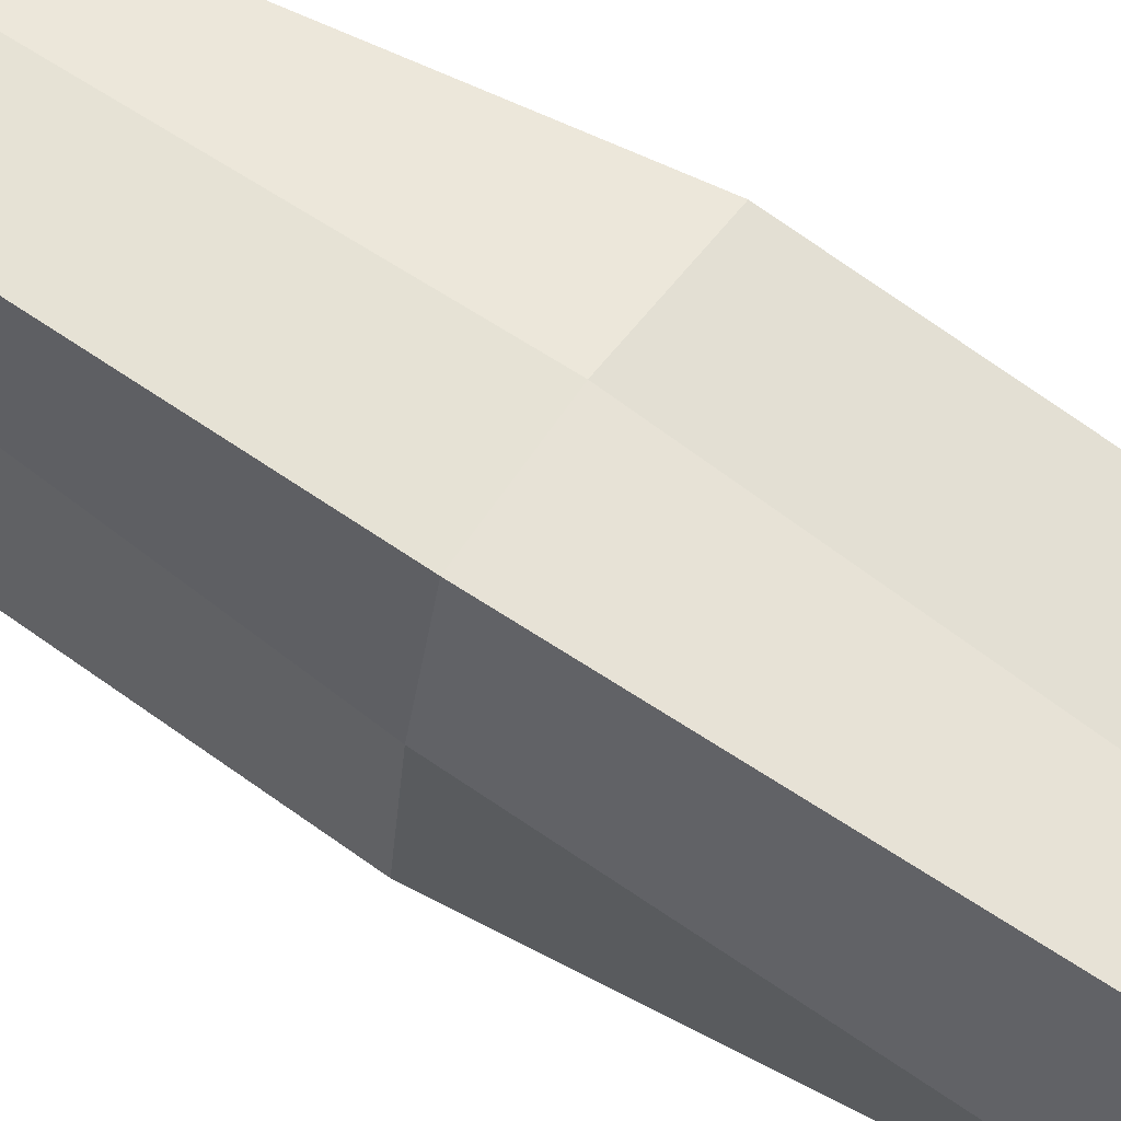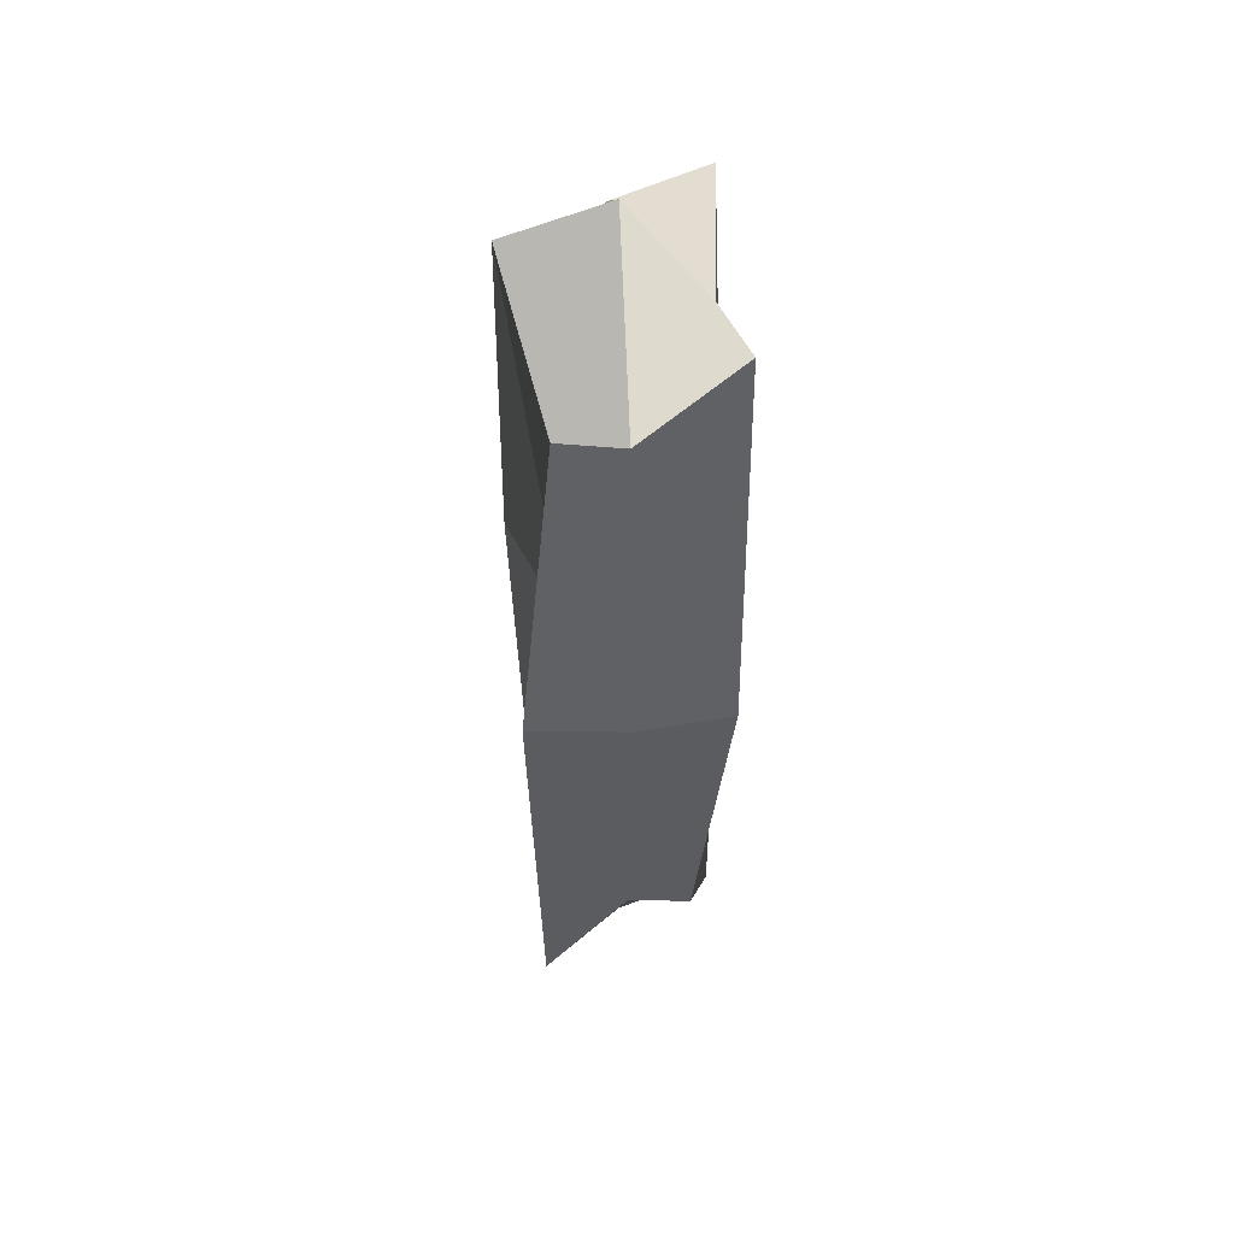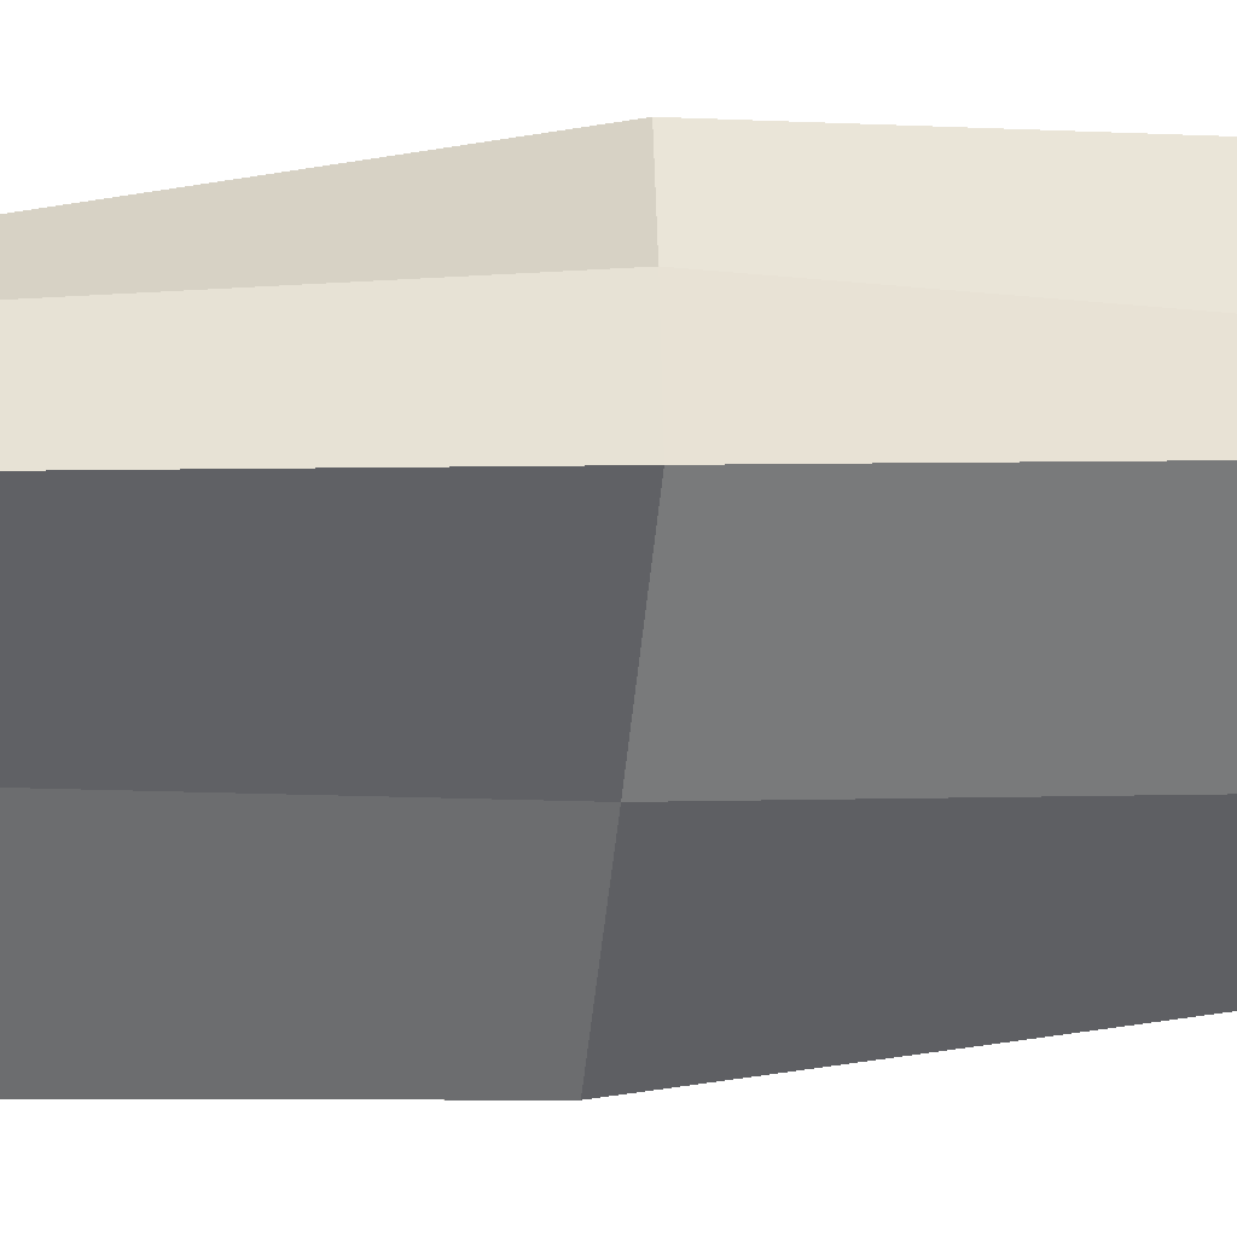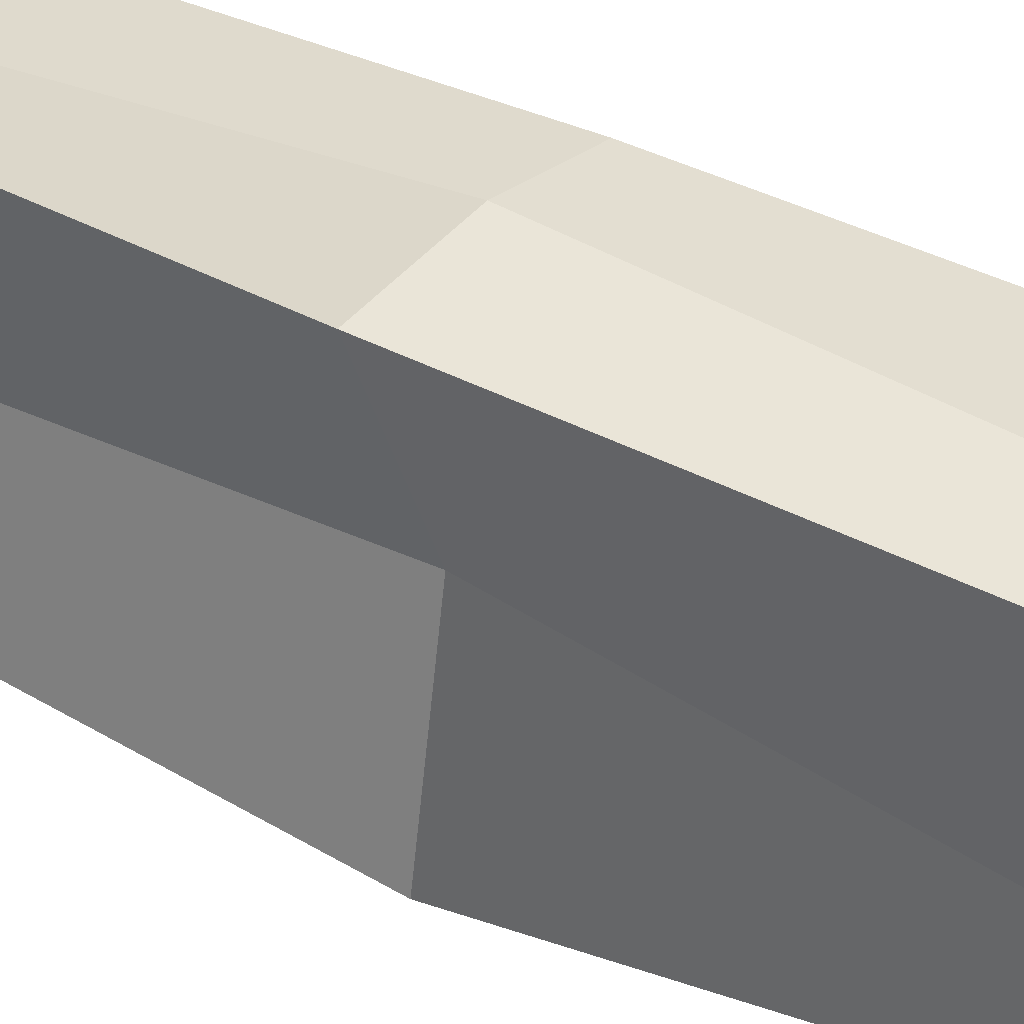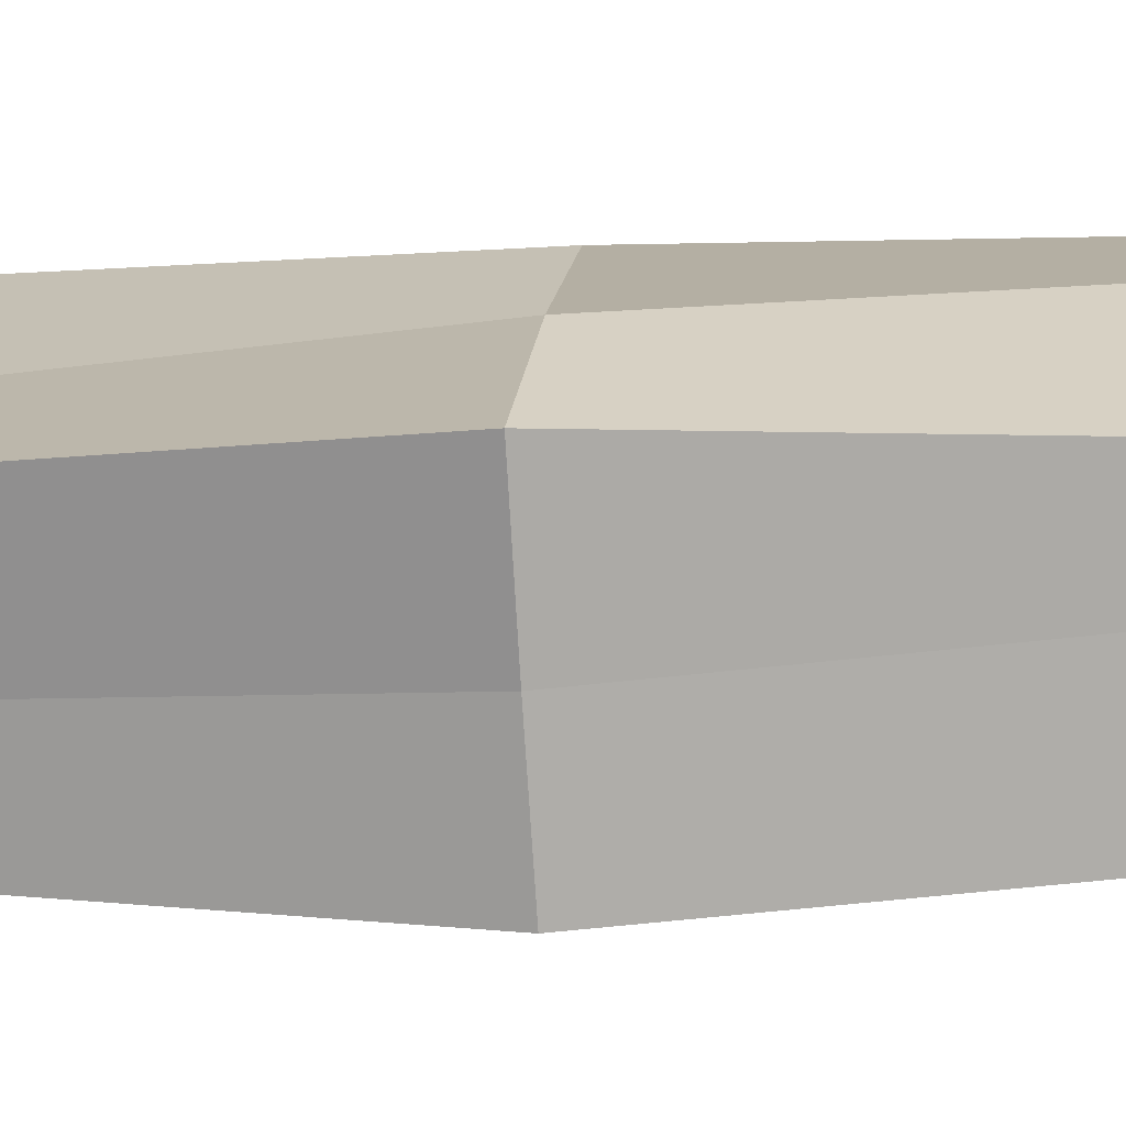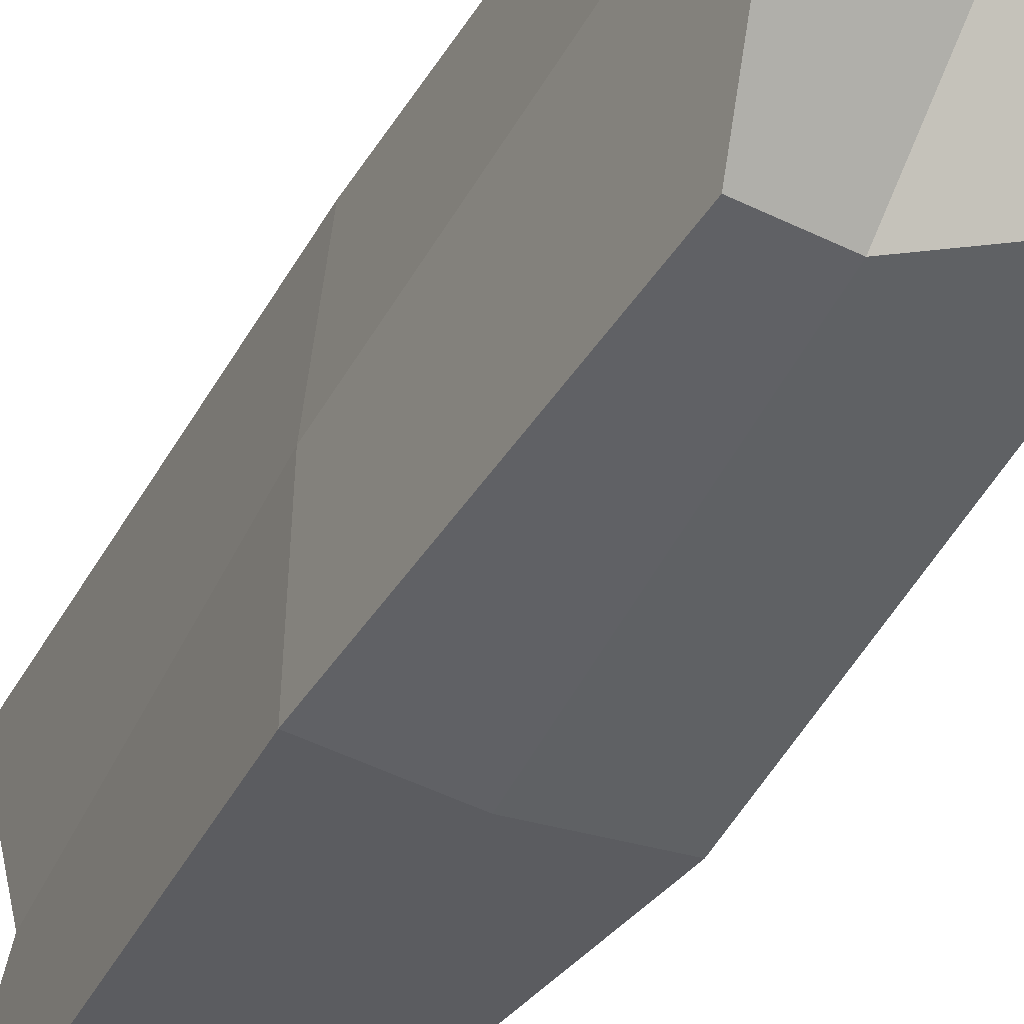
<metadata>
{"format":"obj","ext":"obj","renderer":"f3d","projection":"perspective","resolution":1024,"background":"white","views":[{"elev":61.0,"azim":126.1,"up":"+Y"},{"elev":47.9,"azim":-4.7,"up":"+Z"},{"elev":38.4,"azim":89.1,"up":"+Y"},{"elev":36.8,"azim":-54.5,"up":"+Y"},{"elev":-72.1,"azim":93.5,"up":"+Y"},{"elev":-41.2,"azim":154.2,"up":"+Y"}]}
</metadata>
<code>
o Cube
v 1.2 -4.125 4.647
v 1.239 0.9838 4.23
v 0.689 -3.719 -9.054
v 0.9238 0.7331 -10.36
v -1.664 -3.725 2.875
v -1.67 0.5506 2.405
v -2.068 -4.044 -10.42
v -2.101 0.8939 -11.07
v -2.361 1.101 -3.6
v -0.4863 0.8549 3.687
v 0.9675 -1.588 3.577
v -1.901 -1.586 -10.12
v 1.287 -1.593 -11.35
v -2.333 -1.58 4.922
v -0.4863 -3.687 -8.918
v 1.277 -4.187 -3.076
v -0.4863 0.5647 -9.614
v -2.29 -4.22 -3.076
v -0.4863 -3.667 2.616
v 1.174 0.9308 -3.6
v -0.4863 -4.391 -3.076
v -0.4863 -1.598 -12.24
v -1.423 -1.587 -3.338
v -0.4863 1.227 -3.6
v 1.329 -1.587 -3.338
v -0.4863 -1.576 5.538
f 1 19 21 16
f 19 5 18 21
f 21 18 7 15
f 16 21 15 3
f 4 13 22 17
f 13 3 15 22
f 22 15 7 12
f 17 22 12 8
f 8 12 23 9
f 12 7 18 23
f 23 18 5 14
f 9 23 14 6
f 6 10 24 9
f 10 2 20 24
f 24 20 4 17
f 9 24 17 8
f 2 11 25 20
f 11 1 16 25
f 25 16 3 13
f 20 25 13 4
f 6 14 26 10
f 14 5 19 26
f 26 19 1 11
f 10 26 11 2

</code>
